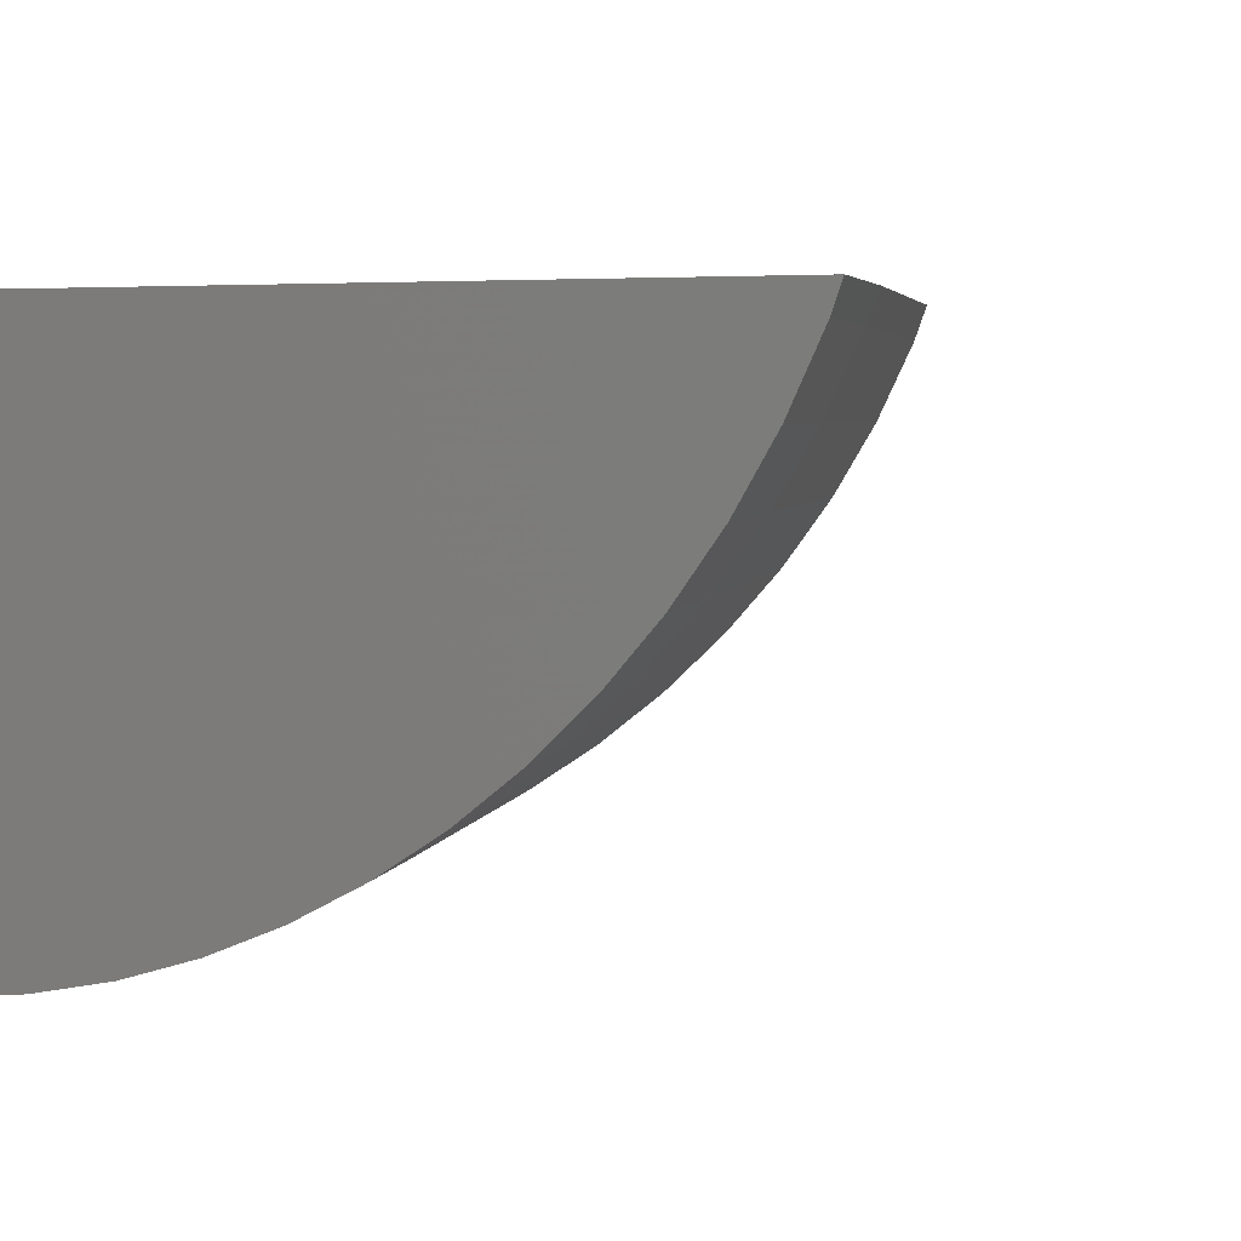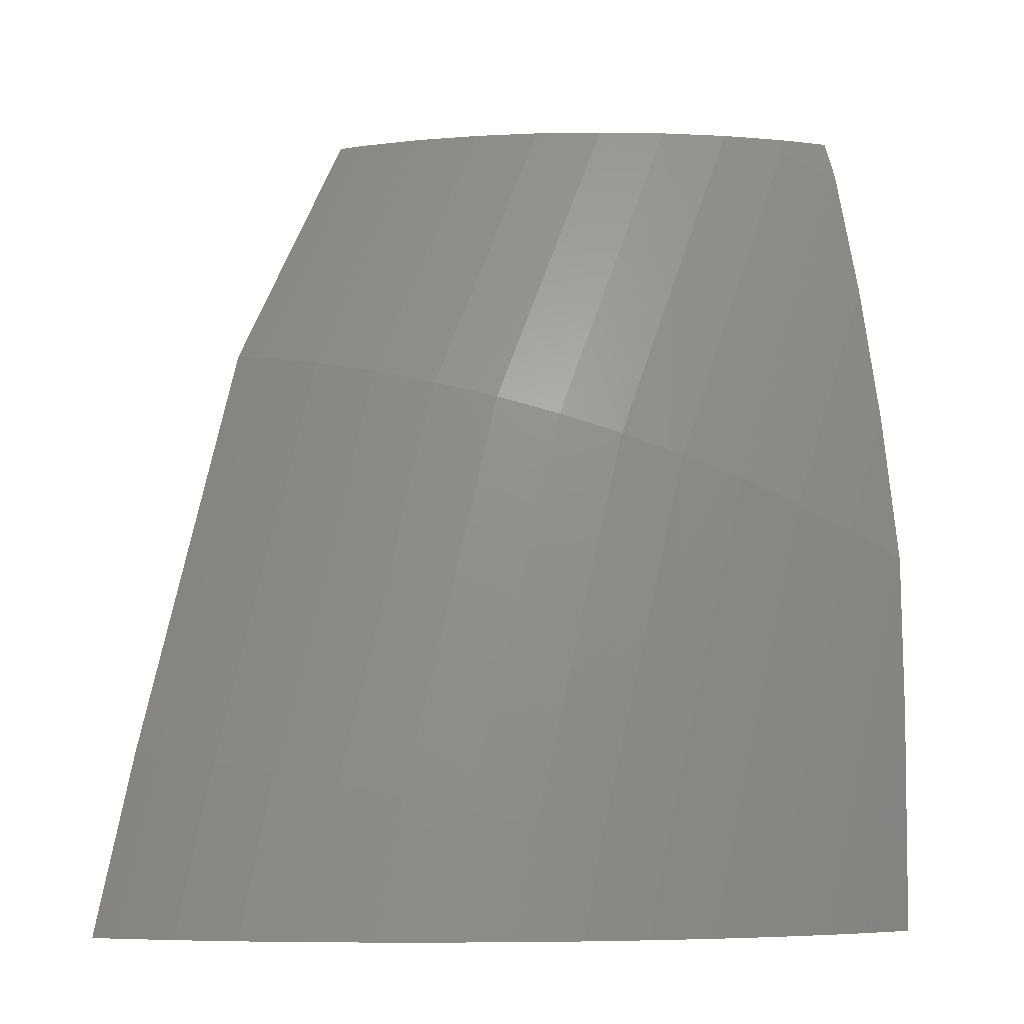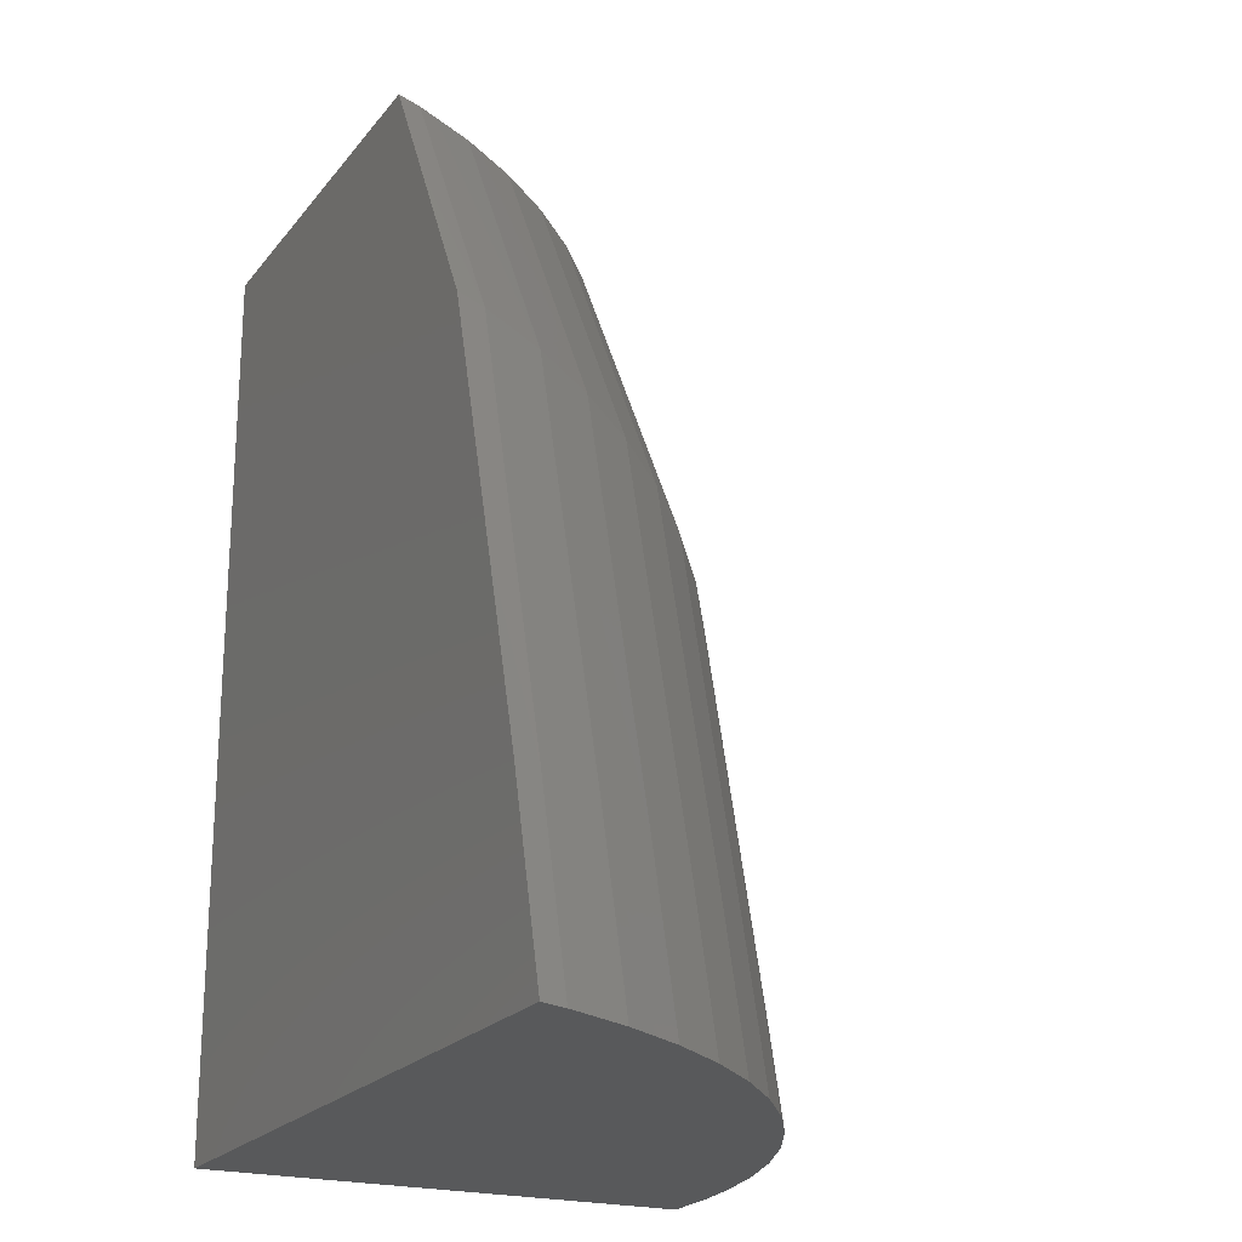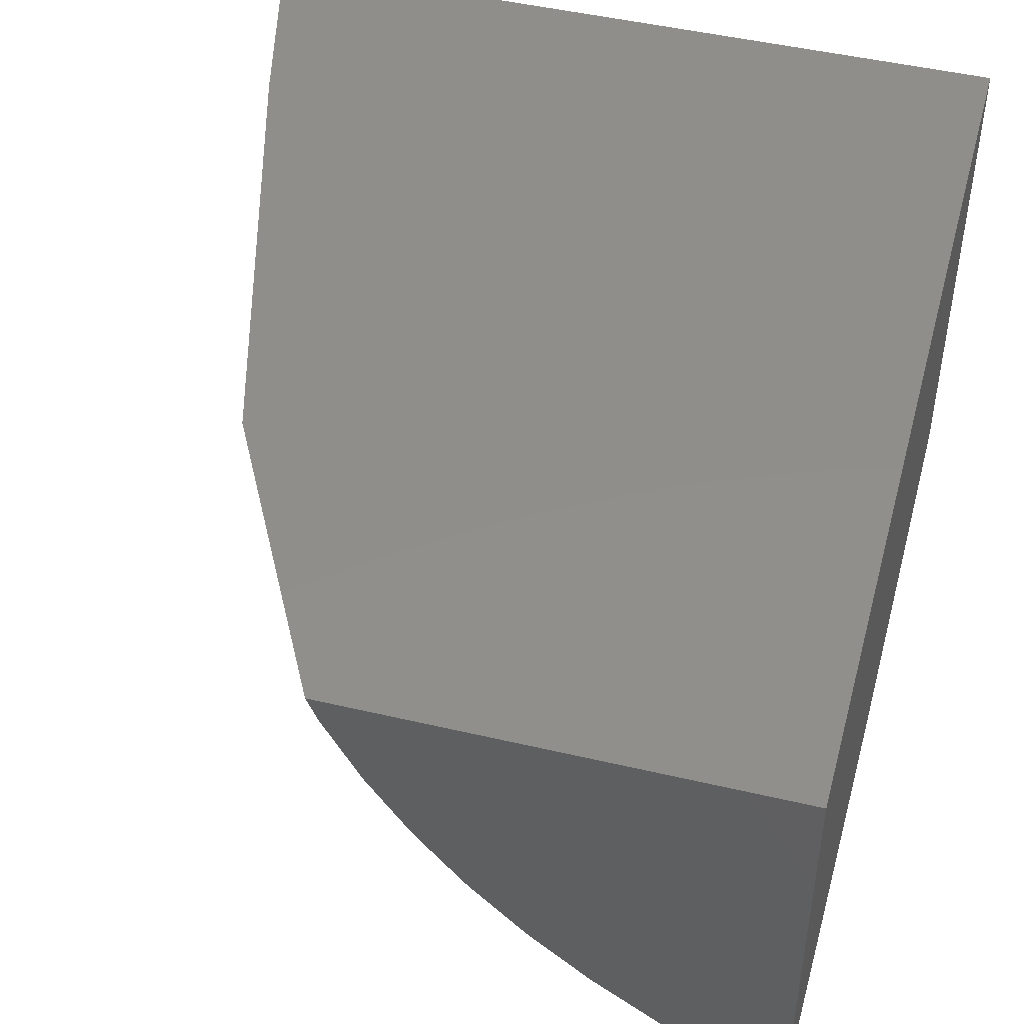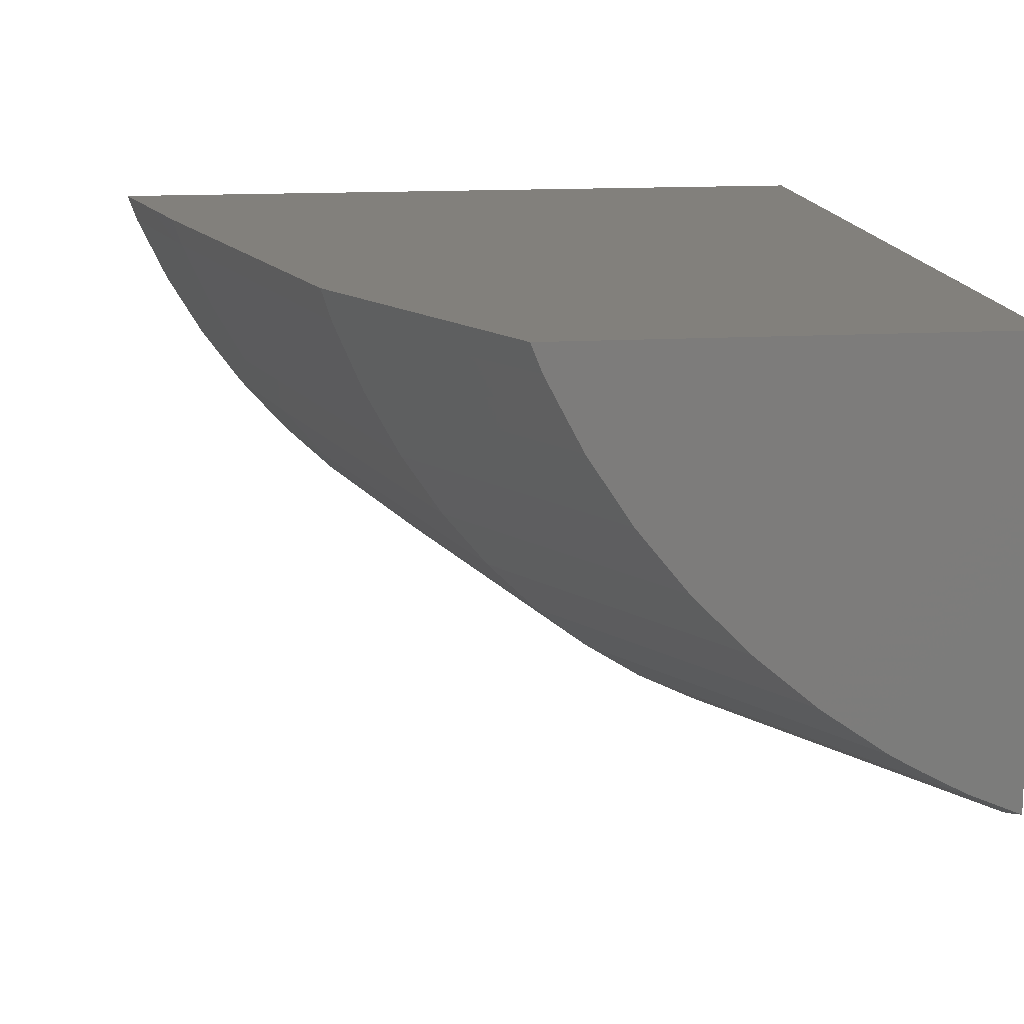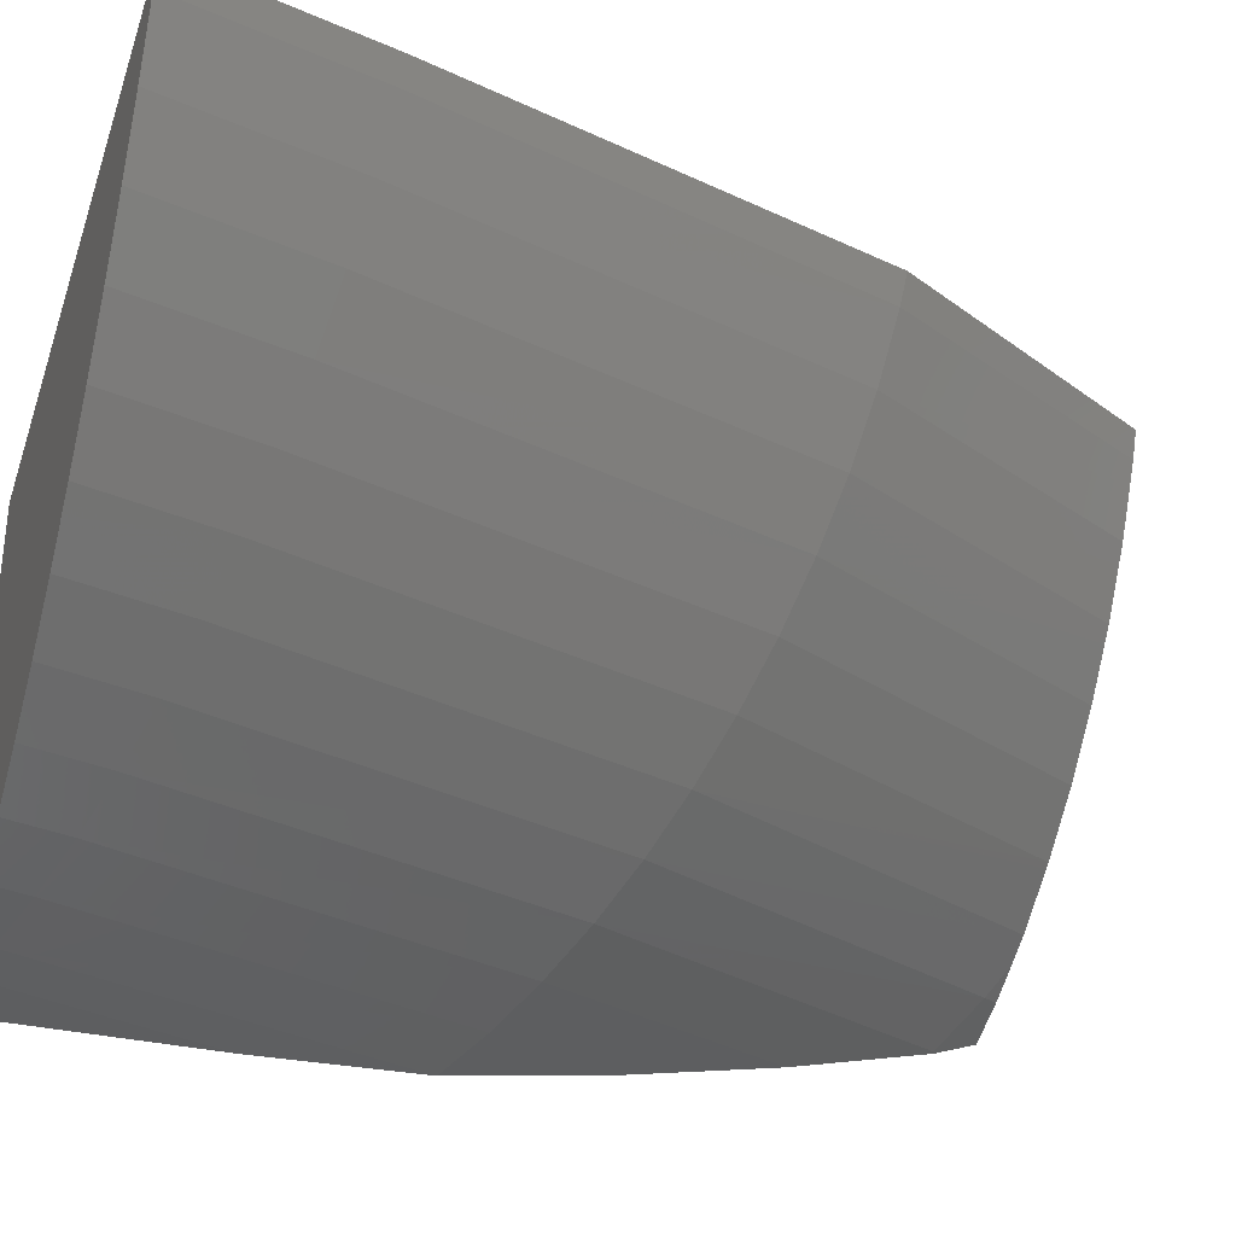
<metadata>
{"format":"stl","ext":"stl","renderer":"f3d","projection":"perspective","resolution":1024,"background":"white","views":[{"elev":4.2,"azim":25.2,"up":"+Z"},{"elev":-7.4,"azim":137.0,"up":"+Y"},{"elev":-21.5,"azim":62.7,"up":"+Y"},{"elev":47.2,"azim":-165.1,"up":"+Z"},{"elev":14.4,"azim":172.7,"up":"+Z"},{"elev":-31.8,"azim":72.3,"up":"+Z"}]}
</metadata>
<code>
# stl→obj: 90 verts, 176 faces
v 40.45 -57.98 -5.47
v 54.86 -53.89 -5.47
v 53.76 -50 -5.47
v 52.18 -44.42 -5.47
v 40.45 -38.66 -5.47
v 50.31 -40.9 -5.47
v 49.11 -38.66 -5.47
v 55.88 -57.98 -5.47
v 40.45 -39.48 -14.31
v 40.45 -38.66 -14.03
v 40.45 -39.61 -14.35
v 40.45 -39.49 -14.31
v 40.45 -42.55 -15.01
v 40.45 -44.04 -15.28
v 40.45 -45.82 -15.6
v 40.45 -49.26 -16.06
v 40.45 -49.31 -16.07
v 40.45 -49.29 -16.07
v 40.45 -52.92 -16.12
v 40.45 -57.98 -16.07
v 48.9 -38.66 -6.004
v 48.68 -38.66 -6.43
v 48.2 -38.66 -7.354
v 47.96 -38.66 -7.714
v 47.36 -38.66 -8.628
v 47.13 -38.66 -8.919
v 46.4 -38.66 -9.819
v 46.19 -38.66 -10.04
v 45.33 -38.66 -10.92
v 45.15 -38.66 -11.07
v 44.14 -38.66 -11.92
v 44.03 -38.66 -12.01
v 42.86 -38.66 -12.82
v 42.82 -38.66 -12.84
v 42.27 -38.66 -13.16
v 41.49 -38.66 -13.58
v 41.46 -38.66 -13.6
v 55.34 -57.98 -6.757
v 55.68 -57.98 -6.028
v 55.04 -57.98 -7.389
v 54.64 -57.98 -8.051
v 54.27 -57.98 -8.678
v 53.84 -57.98 -9.267
v 53.39 -57.98 -9.888
v 52.93 -57.98 -10.4
v 52.39 -57.98 -11.01
v 51.93 -57.98 -11.45
v 51.3 -57.98 -12.04
v 50.85 -57.98 -12.4
v 50.11 -57.98 -12.97
v 49.68 -57.98 -13.25
v 48.84 -57.98 -13.79
v 48.44 -57.98 -14
v 47.49 -57.98 -14.5
v 47.14 -57.98 -14.64
v 46.06 -57.98 -15.08
v 45.78 -57.98 -15.17
v 44.57 -57.98 -15.54
v 44.37 -57.98 -15.58
v 43.02 -57.98 -15.86
v 42.95 -57.98 -15.87
v 41.96 -57.98 -15.99
v 41.92 -57.98 -16
v 41.41 -57.98 -16.02
v 41.66 -38.98 -13.62
v 40.51 -39.58 -14.32
v 51.97 -44.51 -6.109
v 51.39 -44.75 -7.489
v 50.69 -45.04 -8.795
v 49.88 -45.37 -10.02
v 48.98 -45.74 -11.16
v 47.98 -46.15 -12.2
v 46.9 -46.6 -13.14
v 45.74 -47.08 -13.97
v 44.51 -47.59 -14.69
v 43.21 -48.12 -15.28
v 41.86 -48.68 -15.74
v 54.67 -53.95 -6.031
v 54.07 -54.13 -7.393
v 53.36 -54.35 -8.683
v 52.54 -54.6 -9.893
v 51.62 -54.88 -11.02
v 50.6 -55.19 -12.05
v 49.5 -55.52 -12.97
v 48.31 -55.88 -13.8
v 47.05 -56.27 -14.5
v 45.73 -56.67 -15.09
v 44.34 -57.09 -15.54
v 42.91 -57.53 -15.86
v 41.92 -57.83 -15.99
f 1 2 3
f 1 3 4
f 5 4 6
f 5 6 7
f 4 5 1
f 2 1 8
f 9 5 10
f 11 9 12
f 9 11 5
f 13 5 11
f 14 5 13
f 15 5 14
f 1 15 16
f 17 16 18
f 16 17 1
f 1 17 19
f 1 19 20
f 15 1 5
f 21 5 7
f 22 5 21
f 23 5 22
f 24 5 23
f 25 5 24
f 26 5 25
f 27 5 26
f 28 5 27
f 29 5 28
f 30 5 29
f 31 5 30
f 32 5 31
f 33 5 32
f 34 5 33
f 35 5 34
f 36 5 35
f 37 5 36
f 5 37 10
f 38 8 1
f 8 38 39
f 1 40 38
f 1 41 40
f 1 42 41
f 1 43 42
f 1 44 43
f 1 45 44
f 1 46 45
f 1 47 46
f 1 48 47
f 1 49 48
f 1 50 49
f 1 51 50
f 1 52 51
f 1 53 52
f 1 54 53
f 1 55 54
f 1 56 55
f 1 57 56
f 1 58 57
f 1 59 58
f 1 60 59
f 1 61 60
f 1 62 61
f 1 63 62
f 1 64 63
f 64 1 20
f 36 65 37
f 35 65 36
f 9 66 12
f 9 65 66
f 65 9 37
f 37 9 10
f 12 66 11
f 6 21 7
f 21 6 67
f 4 67 6
f 22 68 23
f 67 22 21
f 22 67 68
f 24 69 25
f 68 24 23
f 24 68 69
f 26 70 27
f 69 26 25
f 26 69 70
f 28 71 29
f 70 28 27
f 28 70 71
f 30 72 31
f 72 29 71
f 29 72 30
f 32 73 33
f 73 31 72
f 31 73 32
f 65 34 74
f 34 65 35
f 74 33 73
f 33 74 34
f 65 75 66
f 74 75 65
f 13 66 76
f 66 13 11
f 75 76 66
f 14 77 15
f 14 76 77
f 76 14 13
f 15 77 16
f 3 67 4
f 67 3 78
f 2 78 3
f 67 79 68
f 78 79 67
f 68 80 69
f 79 80 68
f 69 81 70
f 80 81 69
f 70 82 71
f 81 82 70
f 71 83 72
f 82 83 71
f 72 84 73
f 83 84 72
f 73 85 74
f 84 85 73
f 74 86 75
f 85 86 74
f 75 87 76
f 86 87 75
f 76 88 77
f 87 88 76
f 18 77 89
f 77 18 16
f 88 89 77
f 17 90 19
f 17 89 90
f 89 17 18
f 20 90 64
f 90 20 19
f 8 78 2
f 78 8 39
f 38 79 78
f 79 38 40
f 39 38 78
f 41 80 79
f 80 41 42
f 40 41 79
f 43 81 80
f 81 43 44
f 42 43 80
f 45 82 81
f 82 45 46
f 44 45 81
f 48 82 47
f 82 48 83
f 46 47 82
f 50 83 49
f 83 50 84
f 48 49 83
f 52 84 51
f 84 52 85
f 50 51 84
f 54 85 53
f 85 54 86
f 52 53 85
f 56 86 55
f 86 56 87
f 54 55 86
f 88 57 58
f 57 88 87
f 56 57 87
f 89 59 60
f 59 89 88
f 58 59 88
f 62 89 61
f 89 62 90
f 60 61 89
f 90 63 64
f 62 63 90

</code>
